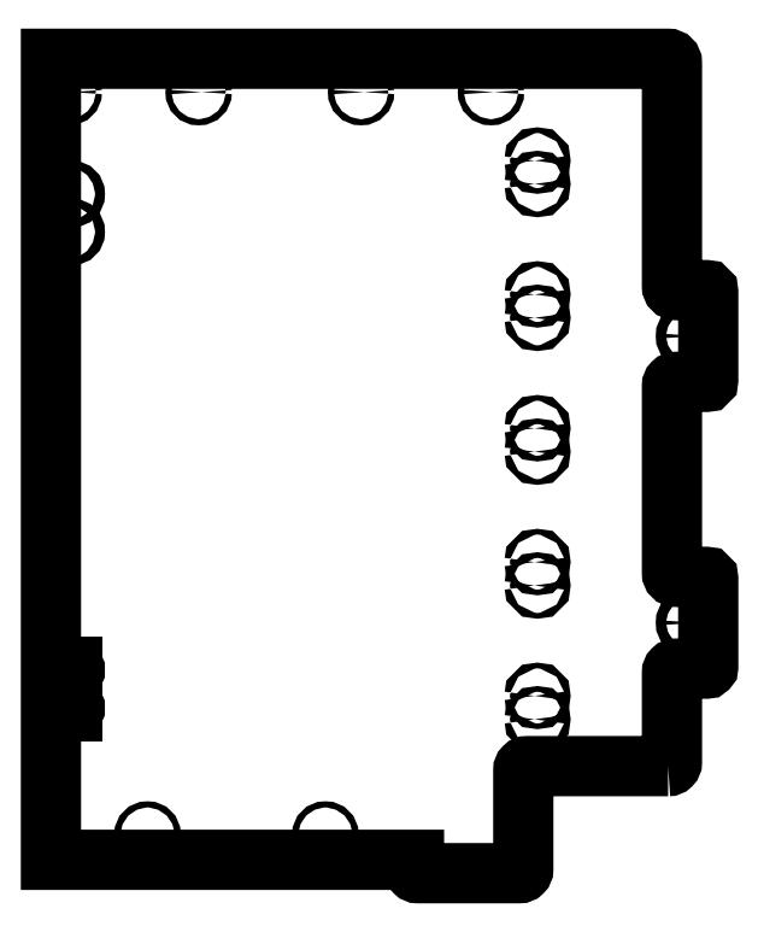
<metadata>
{"format":"dxf","ext":"dxf","renderer":"ezdxf+matplotlib","layout":"modelspace","background":"white","min_lineweight":24,"dpi":150}
</metadata>
<code>
0
SECTION
2
ENTITIES
0
LWPOLYLINE
8
0
90
29
70
1
43
0
10
-493.9
20
-103.5
42
0.4142
10
-491.9
20
-101.5
10
-491.9
20
-54.54
42
-0.4142
10
-489.9
20
-52.54
10
-473.9
20
-52.54
42
0.4142
10
-472.9
20
-51.54
10
-472.9
20
-5.543
42
0.4142
10
-473.9
20
-4.543
10
-489.9
20
-4.543
42
-0.4142
10
-491.9
20
-2.543
10
-491.9
20
95.46
42
-0.4142
10
-489.9
20
97.46
10
-473.9
20
97.46
42
0.4142
10
-472.9
20
98.46
10
-472.9
20
144.5
42
0.4142
10
-473.9
20
145.5
10
-489.9
20
145.5
42
-0.4142
10
-491.9
20
147.5
10
-491.9
20
264.5
42
0.4142
10
-493.9
20
266.5
10
-816.9
20
266.5
10
-816.9
20
-152.5
10
-626.9
20
-152.5
10
-626.9
20
-157.5
42
0.4142
10
-624.9
20
-159.5
10
-571.7
20
-159.5
42
0.4142
10
-569.7
20
-157.5
10
-569.7
20
-105.5
42
-0.4142
10
-567.7
20
-103.5
0
ARC
8
0
10
-808
20
-73.1
30
7.105e-14
40
1.6
210
0
220
-0
230
1
50
90
51
270
0
LINE
8
0
10
-808
20
-71.5
30
7.105e-14
11
-806
21
-71.5
31
4.547e-06
0
ARC
8
0
10
-806
20
-73.1
30
7.105e-14
40
1.6
210
1.972e-27
220
2.22e-14
230
1
50
-90
51
90
0
LINE
8
0
10
-806
20
-74.7
30
1.066e-13
11
-808
21
-74.7
31
1.066e-13
0
ARC
8
0
10
-808
20
-53.3
30
7.105e-14
40
1.6
210
0
220
-0
230
1
50
90
51
270
0
LINE
8
0
10
-808
20
-51.7
30
7.105e-14
11
-806
21
-51.7
31
4.547e-06
0
ARC
8
0
10
-806
20
-53.3
30
7.105e-14
40
1.6
210
0
220
0
230
1
50
-90
51
90
0
LINE
8
0
10
-806
20
-54.9
30
7.105e-14
11
-808
21
-54.9
31
7.105e-14
0
LWPOLYLINE
8
0
90
4
70
1
43
0
10
-806
20
174.3
10
-808
20
174.3
42
-1
10
-808
20
177.5
10
-806
20
177.5
42
-1
0
LWPOLYLINE
8
0
90
4
70
1
43
0
10
-806
20
194.1
10
-808
20
194.1
42
-1
10
-808
20
197.3
10
-806
20
197.3
42
-1
0
CIRCLE
8
0
10
-739.6
20
249.1
30
-7.105e-14
40
1.6
210
3.747e-30
220
0
230
1
0
CIRCLE
8
0
10
-654.6
20
249.1
30
-7.105e-14
40
1.6
210
3.747e-30
220
0
230
1
0
CIRCLE
8
0
10
-807.6
20
249.1
30
-7.105e-14
40
1.6
210
3.747e-30
220
0
230
1
0
CIRCLE
8
0
10
-586.6
20
249.1
30
-7.105e-14
40
1.6
210
3.747e-30
220
0
230
1
0
CIRCLE
8
0
10
562.3
20
-9.047
30
-3.349e-12
40
1.5
210
4.186e-15
220
0
230
-1
0
CIRCLE
8
0
10
562.3
20
60.95
30
-3.278e-12
40
1.5
210
4.186e-15
220
0
230
-1
0
CIRCLE
8
0
10
562.3
20
131
30
-3.491e-12
40
1.5
210
4.186e-15
220
0
230
-1
0
CIRCLE
8
0
10
562.3
20
201
30
-2.532e-12
40
1.5
210
4.186e-15
220
0
230
-1
0
CIRCLE
8
0
10
562.3
20
-79.05
30
-3.455e-12
40
1.5
210
4.186e-15
220
0
230
-1
0
CIRCLE
8
0
10
-481.9
20
-28.54
30
-5.329e-12
40
2.7
210
9.152e-14
220
4.385e-15
230
1
0
CIRCLE
8
0
10
-481.9
20
121.5
30
-6.004e-12
40
2.7
210
9.152e-14
220
4.385e-15
230
1
0
CIRCLE
8
0
10
562.3
20
-66.79
30
-3.455e-12
40
1.5
210
4.186e-15
220
0
230
-1
0
CIRCLE
8
0
10
562.3
20
213.2
30
-2.461e-12
40
1.5
210
4.186e-15
220
0
230
-1
0
CIRCLE
8
0
10
562.3
20
143.2
30
-3.526e-12
40
1.5
210
4.186e-15
220
0
230
-1
0
CIRCLE
8
0
10
562.3
20
73.21
30
-3.242e-12
40
1.5
210
4.186e-15
220
0
230
-1
0
CIRCLE
8
0
10
562.3
20
3.207
30
-3.313e-12
40
1.5
210
4.186e-15
220
0
230
-1
0
CIRCLE
8
0
10
-673.3
20
-139.3
30
3.197e-13
40
1.6
210
-1.818e-15
220
0
230
1
0
CIRCLE
8
0
10
-766.3
20
-139.3
30
1.421e-13
40
1.6
210
-1.818e-15
220
0
230
1
0
ENDSEC
0
EOF

</code>
